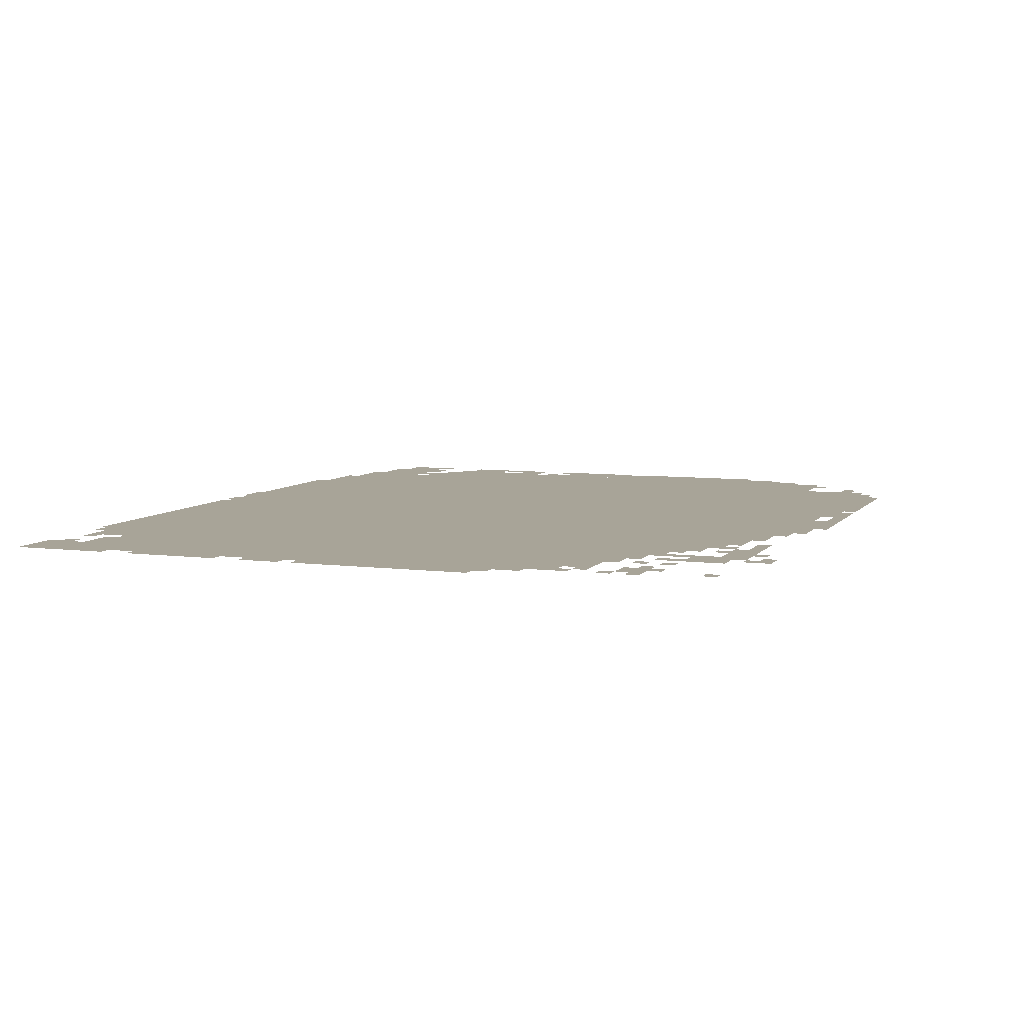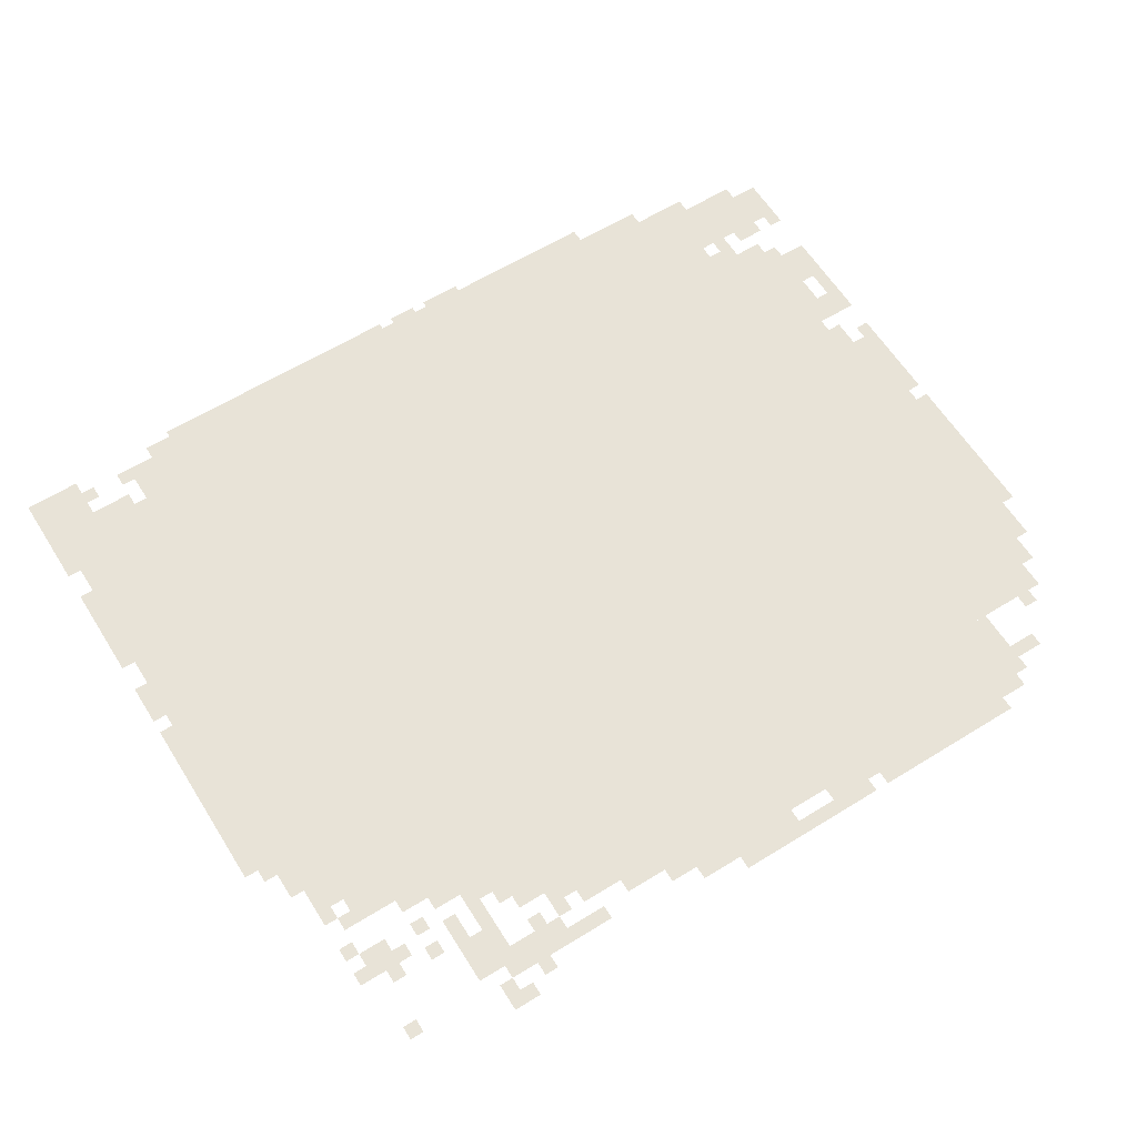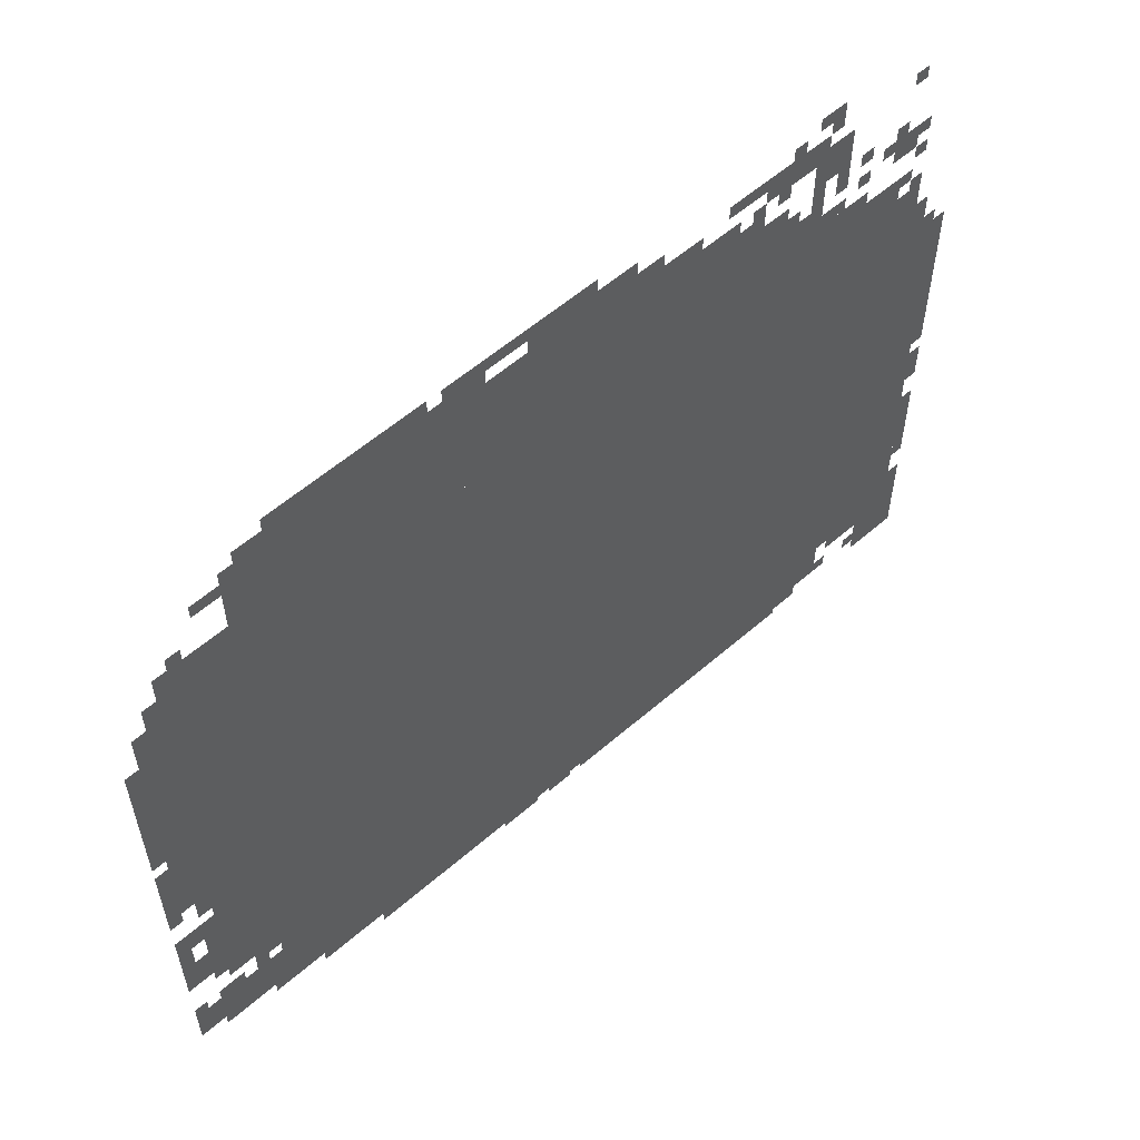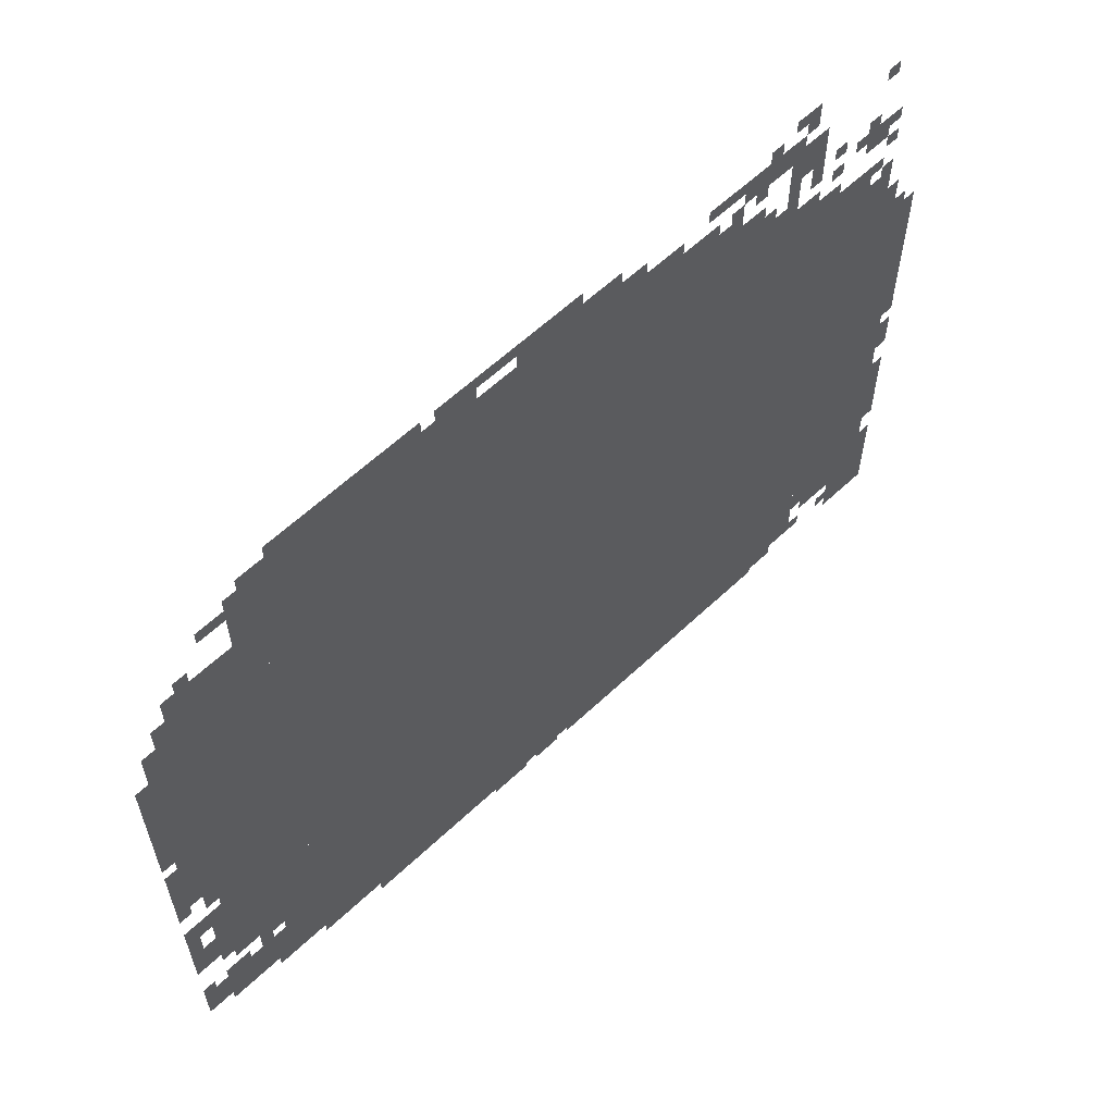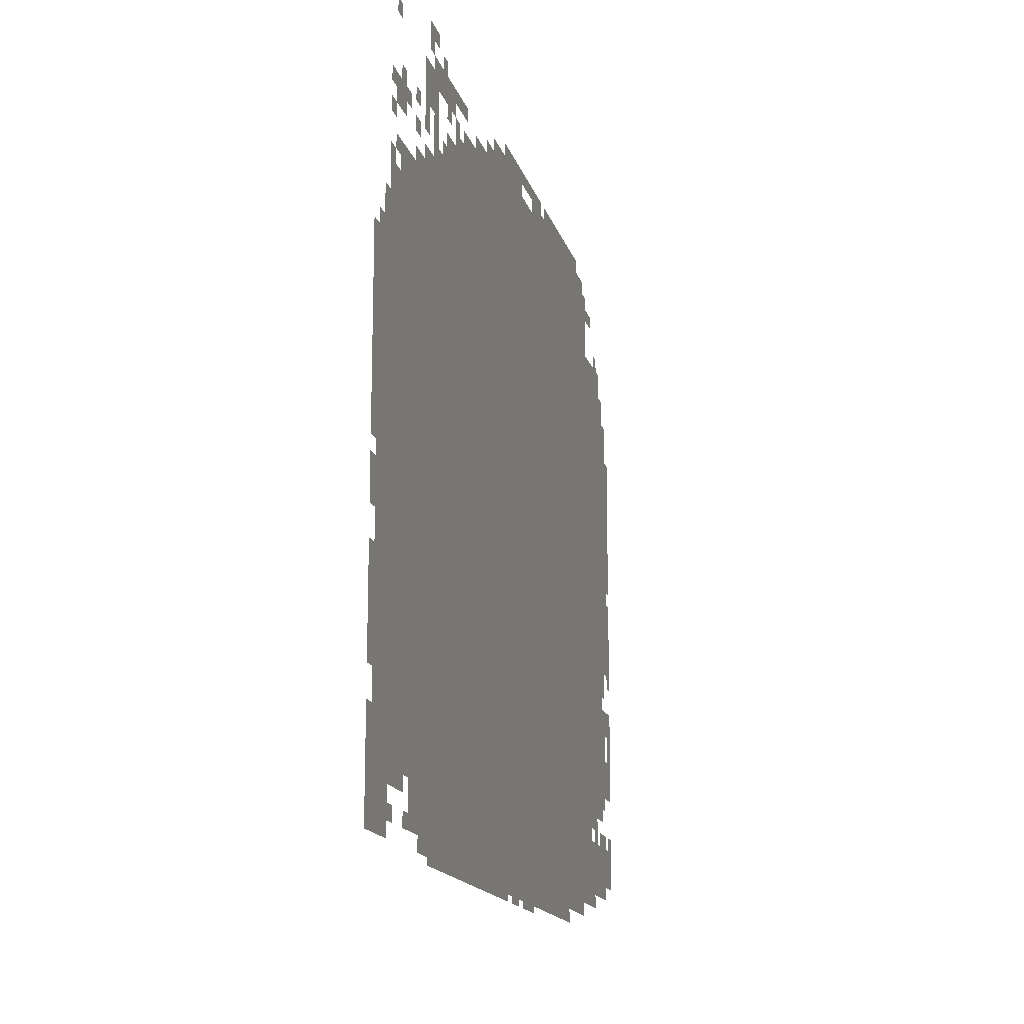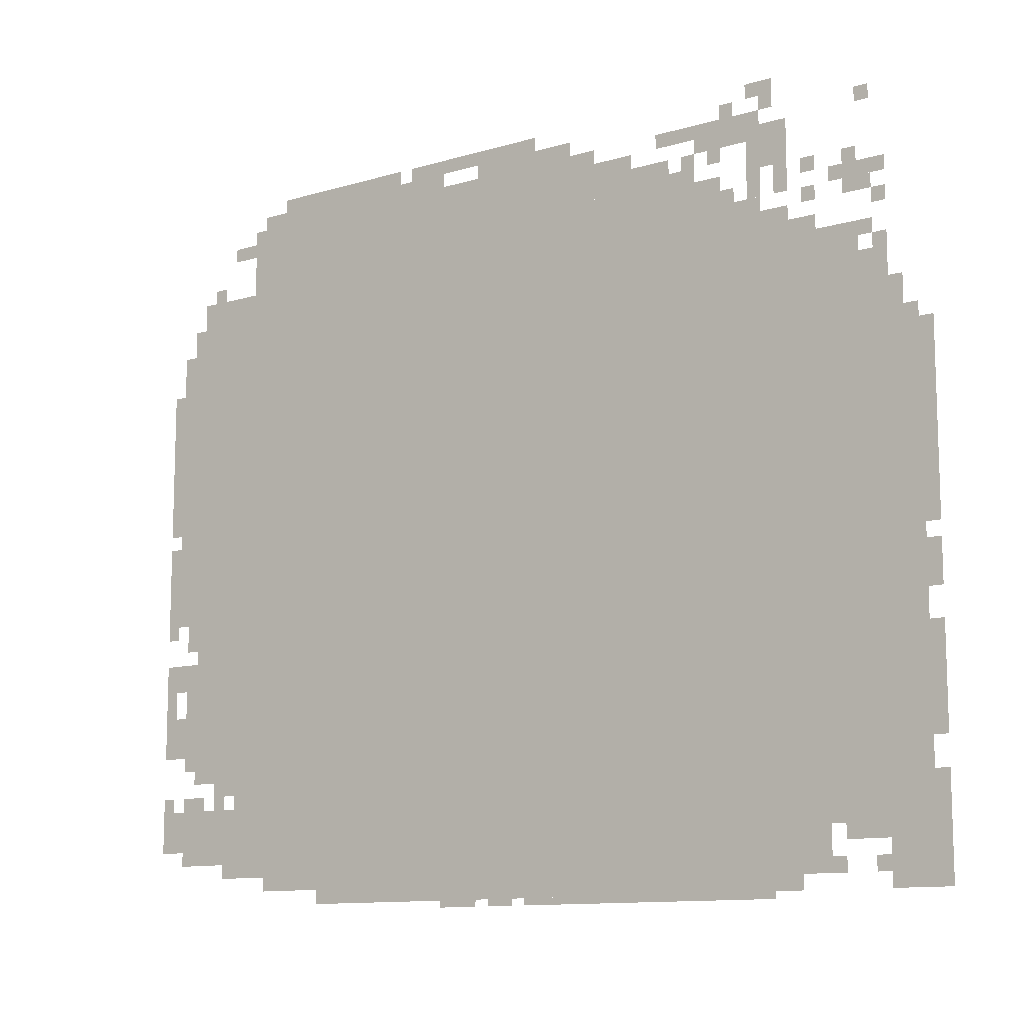
<metadata>
{"format":"obj","ext":"obj","renderer":"f3d","projection":"perspective","resolution":1024,"background":"white","views":[{"elev":7.0,"azim":110.5,"up":"+Z"},{"elev":61.6,"azim":147.9,"up":"+Z"},{"elev":57.4,"azim":-42.1,"up":"+Y"},{"elev":60.5,"azim":-43.9,"up":"+Y"},{"elev":-15.9,"azim":104.2,"up":"+Y"},{"elev":-11.6,"azim":35.5,"up":"+Y"}]}
</metadata>
<code>
g u410_3-mesh
v -992 47 0
v -992 1391 0
v -1728 1391 0
v -1728 47 0
v -256 47 0
v -256 1391 0
v -992 1391 0
v -992 47 0
v -1728 879 0
v -1728 1487 0
v -1952 1487 0
v -1952 879 0
v -1728 303 0
v -1728 879 0
v -1952 879 0
v -1952 303 0
v -800 1391 0
v -800 1647 0
v -1280 1647 0
v -1280 1391 0
v -32 143 0
v -32 655 0
v -256 655 0
v -256 143 0
v -32 655 0
v -32 1167 0
v -256 1167 0
v -256 655 0
v -1280 1391 0
v -1280 1647 0
v -1728 1647 0
v -1728 1391 0
v -544 1391 0
v -544 1551 0
v -800 1551 0
v -800 1391 0
v -1952 1007 0
v -1952 1359 0
v -2016 1359 0
v -2016 1007 0
v -96 1167 0
v -96 1295 0
v -256 1295 0
v -256 1167 0
v -320 15 0
v -320 47 0
v -960 47 0
v -960 15 0
v -1952 687 0
v -1952 1007 0
v -2016 1007 0
v -2016 687 0
v -960 15 0
v -960 47 0
v -1568 47 0
v -1568 15 0
v 0 15 0
v 0 143 0
v -128 143 0
v -128 15 0
v -1888 143 0
v -1888 239 0
v -2047 239 0
v -2047 143 0
v -1728 143 0
v -1728 239 0
v -1888 239 0
v -1888 143 0
v -1344 1647 0
v -1344 1711 0
v -1536 1711 0
v -1536 1647 0
v -1536 1647 0
v -1536 1711 0
v -1696 1711 0
v -1696 1647 0
v -384 0 0
v -384 15 0
v -704 15 0
v -704 0 0
v -1952 367 0
v -1952 463 0
v -2047 463 0
v -2047 367 0
v -704 0 0
v -704 15 0
v -992 15 0
v -992 0 0
v -1728 79 0
v -1728 143 0
v -1856 143 0
v -1856 79 0
v 0 911 0
v 0 1135 0
v -32 1135 0
v -32 911 0
v -160 1295 0
v -160 1359 0
v -256 1359 0
v -256 1295 0
v -1952 527 0
v -1952 591 0
v -2047 591 0
v -2047 527 0
v -320 1519 0
v -320 1583 0
v -416 1583 0
v -416 1519 0
v -704 1551 0
v -704 1615 0
v -800 1615 0
v -800 1551 0
v -1728 239 0
v -1728 303 0
v -1824 303 0
v -1824 239 0
v -384 1391 0
v -384 1455 0
v -480 1455 0
v -480 1391 0
v -960 1679 0
v -960 1711 0
v -1152 1711 0
v -1152 1679 0
v -2016 1071 0
v -2016 1263 0
v -2047 1263 0
v -2047 1071 0
v -1728 1551 0
v -1728 1647 0
v -1792 1647 0
v -1792 1551 0
v 0 719 0
v 0 911 0
v -32 911 0
v -32 719 0
v -2016 911 0
v -2016 1071 0
v -2047 1071 0
v -2047 911 0
v -1152 1679 0
v -1152 1711 0
v -1312 1711 0
v -1312 1679 0
v -2016 751 0
v -2016 879 0
v -2047 879 0
v -2047 751 0
v -992 1647 0
v -992 1679 0
v -1120 1679 0
v -1120 1647 0
v 0 399 0
v 0 527 0
v -32 527 0
v -32 399 0
v -864 1647 0
v -864 1679 0
v -992 1679 0
v -992 1647 0
v -1728 1487 0
v -1728 1551 0
v -1792 1551 0
v -1792 1487 0
v -480 1391 0
v -480 1455 0
v -544 1455 0
v -544 1391 0
v -384 1615 0
v -384 1647 0
v -512 1647 0
v -512 1615 0
v -480 1455 0
v -480 1519 0
v -544 1519 0
v -544 1455 0
v -320 1583 0
v -320 1615 0
v -448 1615 0
v -448 1583 0
v -512 1615 0
v -512 1647 0
v -640 1647 0
v -640 1615 0
v -448 1583 0
v -448 1615 0
v -544 1615 0
v -544 1583 0
v -2016 655 0
v -2016 751 0
v -2047 751 0
v -2047 655 0
v 0 303 0
v 0 399 0
v -32 399 0
v -32 303 0
v -384 1455 0
v -384 1519 0
v -416 1519 0
v -416 1455 0
v -320 1391 0
v -320 1423 0
v -384 1423 0
v -384 1391 0
v -128 1423 0
v -128 1455 0
v -192 1455 0
v -192 1423 0
v -320 1455 0
v -320 1519 0
v -352 1519 0
v -352 1455 0
v -352 1647 0
v -352 1711 0
v -384 1711 0
v -384 1647 0
v -1696 1647 0
v -1696 1679 0
v -1760 1679 0
v -1760 1647 0
v -1792 1583 0
v -1792 1615 0
v -1856 1615 0
v -1856 1583 0
v -1952 1359 0
v -1952 1423 0
v -1984 1423 0
v -1984 1359 0
v -1824 271 0
v -1824 303 0
v -1888 303 0
v -1888 271 0
v -1920 239 0
v -1920 271 0
v -1984 271 0
v -1984 239 0
v -1024 0 0
v -1024 15 0
v -1088 15 0
v -1088 0 0
v -2016 463 0
v -2016 527 0
v -2047 527 0
v -2047 463 0
v -64 1167 0
v -64 1231 0
v -96 1231 0
v -96 1167 0
v -1952 623 0
v -1952 687 0
v -1984 687 0
v -1984 623 0
v -1952 463 0
v -1952 527 0
v -1984 527 0
v -1984 463 0
v -1856 111 0
v -1856 143 0
v -1920 143 0
v -1920 111 0
v -608 1551 0
v -608 1583 0
v -672 1583 0
v -672 1551 0
v 0 623 0
v 0 687 0
v -32 687 0
v -32 623 0
v -160 1455 0
v -160 1487 0
v -224 1487 0
v -224 1455 0
v -1216 1647 0
v -1216 1679 0
v -1280 1679 0
v -1280 1647 0
v -1280 1647 0
v -1280 1679 0
v -1344 1679 0
v -1344 1647 0
v -96 1455 0
v -96 1487 0
v -160 1487 0
v -160 1455 0
v -1120 0 0
v -1120 15 0
v -1184 15 0
v -1184 0 0
v -128 111 0
v -128 143 0
v -192 143 0
v -192 111 0
v 0 175 0
v 0 239 0
v -32 239 0
v -32 175 0
v -1920 111 0
v -1920 143 0
v -1984 143 0
v -1984 111 0
v -256 1423 0
v -256 1455 0
v -288 1455 0
v -288 1423 0
v -1888 1487 0
v -1888 1519 0
v -1920 1519 0
v -1920 1487 0
v -96 1391 0
v -96 1423 0
v -128 1423 0
v -128 1391 0
v -128 1327 0
v -128 1359 0
v -160 1359 0
v -160 1327 0
v -448 1455 0
v -448 1487 0
v -480 1487 0
v -480 1455 0
v -96 1295 0
v -96 1327 0
v -128 1327 0
v -128 1295 0
v -2016 239 0
v -2016 271 0
v -2047 271 0
v -2047 239 0
v -128 47 0
v -128 79 0
v -160 79 0
v -160 47 0
v -1856 239 0
v -1856 271 0
v -1888 271 0
v -1888 239 0
v -224 47 0
v -224 79 0
v -256 79 0
v -256 47 0
v -1952 335 0
v -1952 367 0
v -1984 367 0
v -1984 335 0
v -256 1487 0
v -256 1519 0
v -288 1519 0
v -288 1487 0
v 0 591 0
v 0 623 0
v -32 623 0
v -32 591 0
v -672 1551 0
v -672 1583 0
v -704 1583 0
v -704 1551 0
v 0 143 0
v 0 175 0
v -32 175 0
v -32 143 0
v -1184 0 0
v -1184 15 0
v -1216 15 0
v -1216 0 0
v -192 111 0
v -192 143 0
v -224 143 0
v -224 111 0
v -384 1679 0
v -384 1711 0
v -416 1711 0
v -416 1679 0
v -544 1551 0
v -544 1583 0
v -576 1583 0
v -576 1551 0
v -160 1487 0
v -160 1519 0
v -192 1519 0
v -192 1487 0
v -480 1551 0
v -480 1583 0
v -512 1583 0
v -512 1551 0
v -448 1647 0
v -448 1679 0
v -480 1679 0
v -480 1647 0
v -128 1615 0
v -128 1647 0
v -160 1647 0
v -160 1615 0
g u410_3-mesh_0
f 3 2 1
f 1 4 3
f 7 6 5
f 5 8 7
f 11 10 9
f 9 12 11
f 15 14 13
f 13 16 15
f 19 18 17
f 17 20 19
f 23 22 21
f 21 24 23
f 27 26 25
f 25 28 27
f 31 30 29
f 29 32 31
f 35 34 33
f 33 36 35
f 39 38 37
f 37 40 39
f 43 42 41
f 41 44 43
f 47 46 45
f 45 48 47
f 51 50 49
f 49 52 51
f 55 54 53
f 53 56 55
f 59 58 57
f 57 60 59
f 63 62 61
f 61 64 63
f 67 66 65
f 65 68 67
f 71 70 69
f 69 72 71
f 75 74 73
f 73 76 75
f 79 78 77
f 77 80 79
f 83 82 81
f 81 84 83
f 87 86 85
f 85 88 87
f 91 90 89
f 89 92 91
f 95 94 93
f 93 96 95
f 99 98 97
f 97 100 99
f 103 102 101
f 101 104 103
f 107 106 105
f 105 108 107
f 111 110 109
f 109 112 111
f 115 114 113
f 113 116 115
f 119 118 117
f 117 120 119
f 123 122 121
f 121 124 123
f 127 126 125
f 125 128 127
f 131 130 129
f 129 132 131
f 135 134 133
f 133 136 135
f 139 138 137
f 137 140 139
f 143 142 141
f 141 144 143
f 147 146 145
f 145 148 147
f 151 150 149
f 149 152 151
f 155 154 153
f 153 156 155
f 159 158 157
f 157 160 159
f 163 162 161
f 161 164 163
f 167 166 165
f 165 168 167
f 171 170 169
f 169 172 171
f 175 174 173
f 173 176 175
f 179 178 177
f 177 180 179
f 183 182 181
f 181 184 183
f 187 186 185
f 185 188 187
f 191 190 189
f 189 192 191
f 195 194 193
f 193 196 195
f 199 198 197
f 197 200 199
f 203 202 201
f 201 204 203
f 207 206 205
f 205 208 207
f 211 210 209
f 209 212 211
f 215 214 213
f 213 216 215
f 219 218 217
f 217 220 219
f 223 222 221
f 221 224 223
f 227 226 225
f 225 228 227
f 231 230 229
f 229 232 231
f 235 234 233
f 233 236 235
f 239 238 237
f 237 240 239
f 243 242 241
f 241 244 243
f 247 246 245
f 245 248 247
f 251 250 249
f 249 252 251
f 255 254 253
f 253 256 255
f 259 258 257
f 257 260 259
f 263 262 261
f 261 264 263
f 267 266 265
f 265 268 267
f 271 270 269
f 269 272 271
f 275 274 273
f 273 276 275
f 279 278 277
f 277 280 279
f 283 282 281
f 281 284 283
f 287 286 285
f 285 288 287
f 291 290 289
f 289 292 291
f 295 294 293
f 293 296 295
f 299 298 297
f 297 300 299
f 303 302 301
f 301 304 303
f 307 306 305
f 305 308 307
f 311 310 309
f 309 312 311
f 315 314 313
f 313 316 315
f 319 318 317
f 317 320 319
f 323 322 321
f 321 324 323
f 327 326 325
f 325 328 327
f 331 330 329
f 329 332 331
f 335 334 333
f 333 336 335
f 339 338 337
f 337 340 339
f 343 342 341
f 341 344 343
f 347 346 345
f 345 348 347
f 351 350 349
f 349 352 351
f 355 354 353
f 353 356 355
f 359 358 357
f 357 360 359
f 363 362 361
f 361 364 363
f 367 366 365
f 365 368 367
f 371 370 369
f 369 372 371
f 375 374 373
f 373 376 375
f 379 378 377
f 377 380 379
f 383 382 381
f 381 384 383
f 387 386 385
f 385 388 387
f 391 390 389
f 389 392 391

</code>
